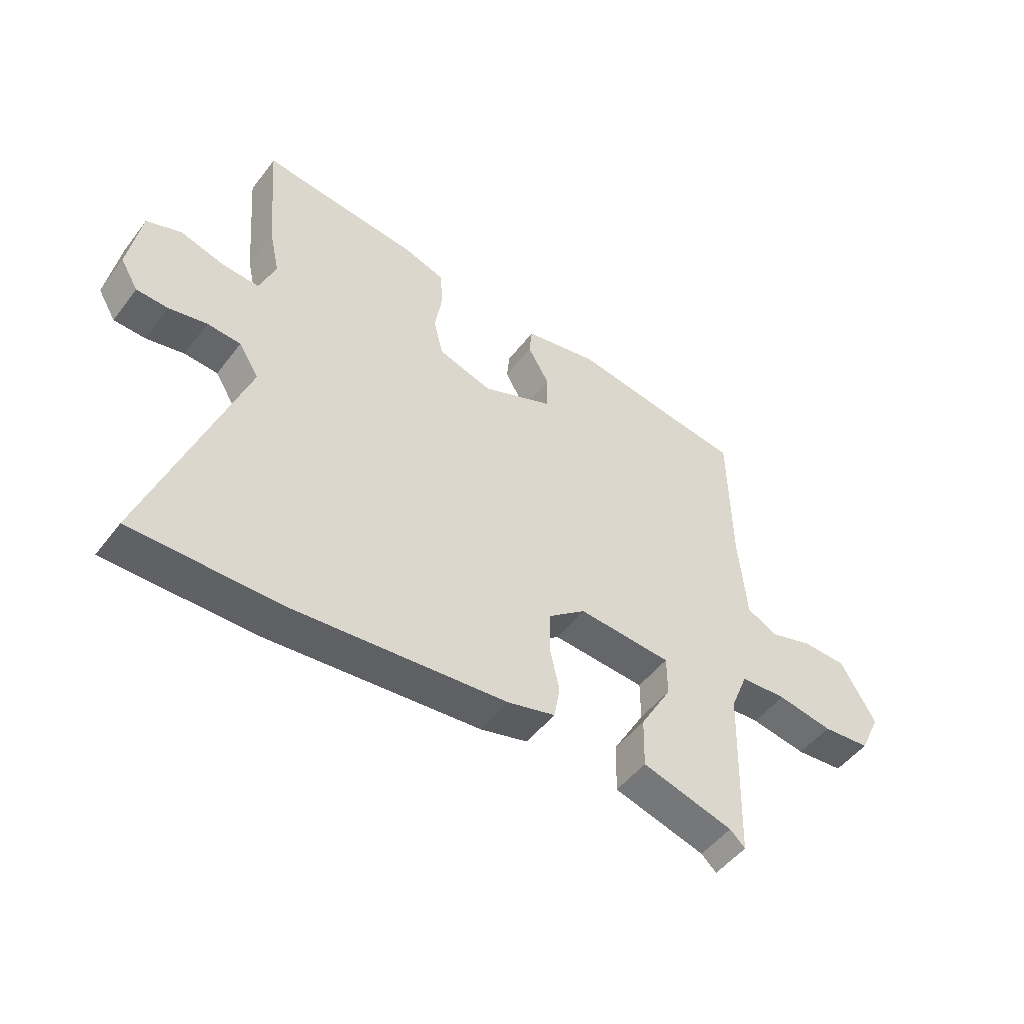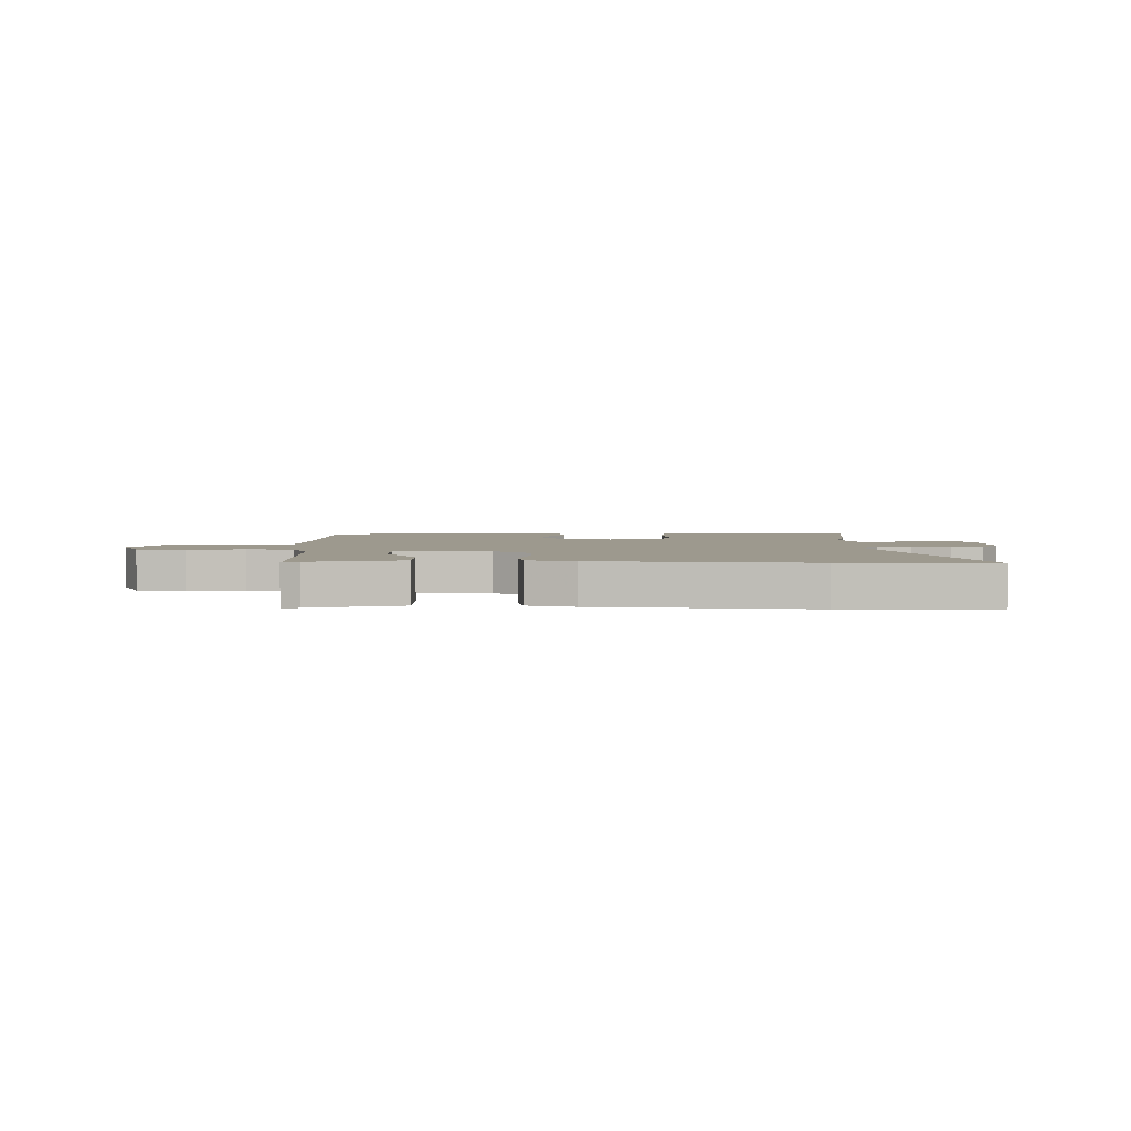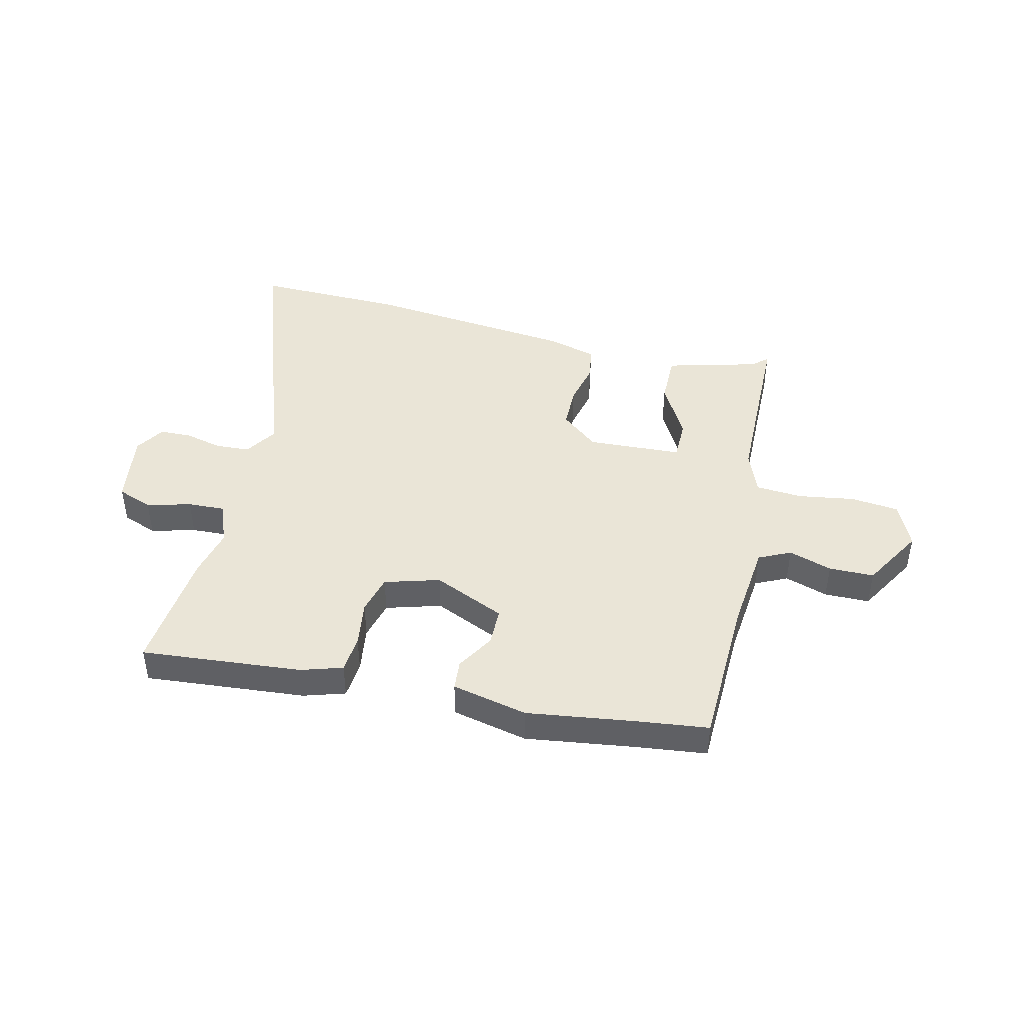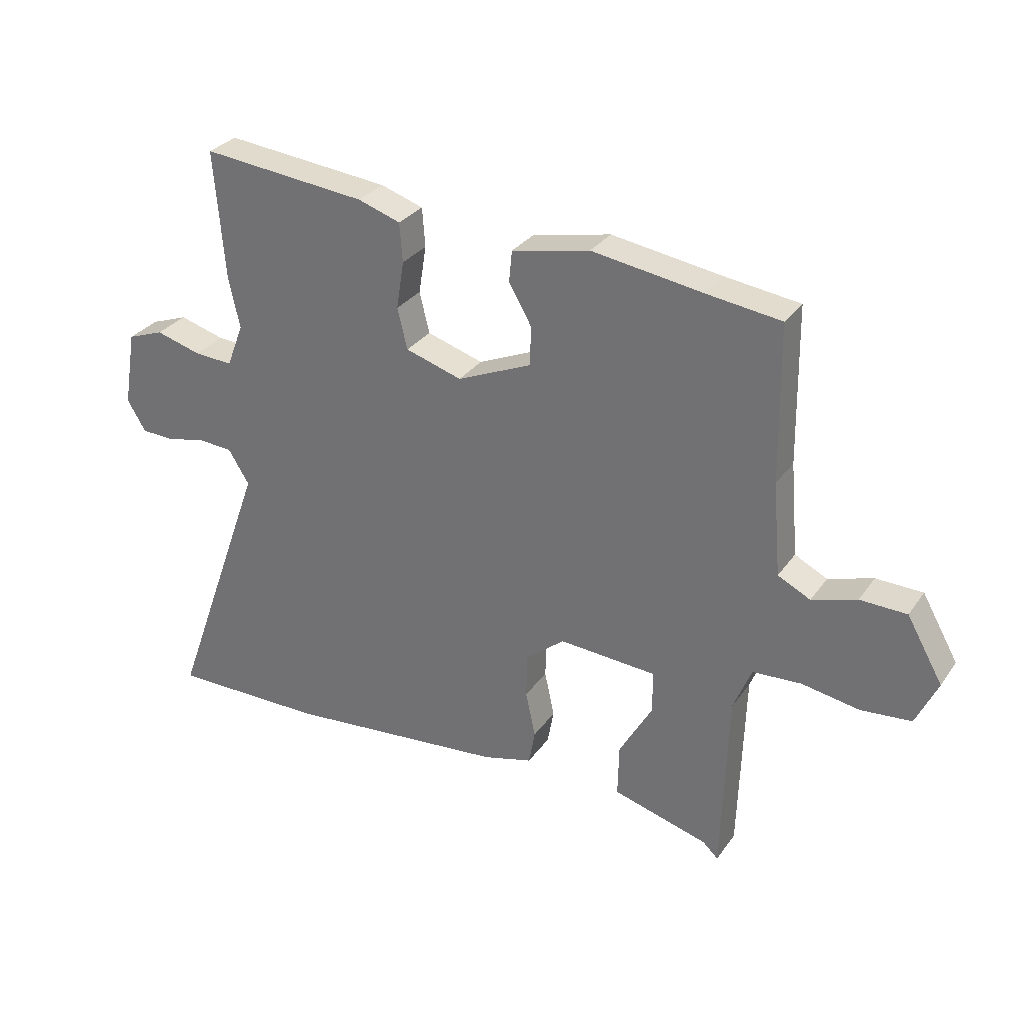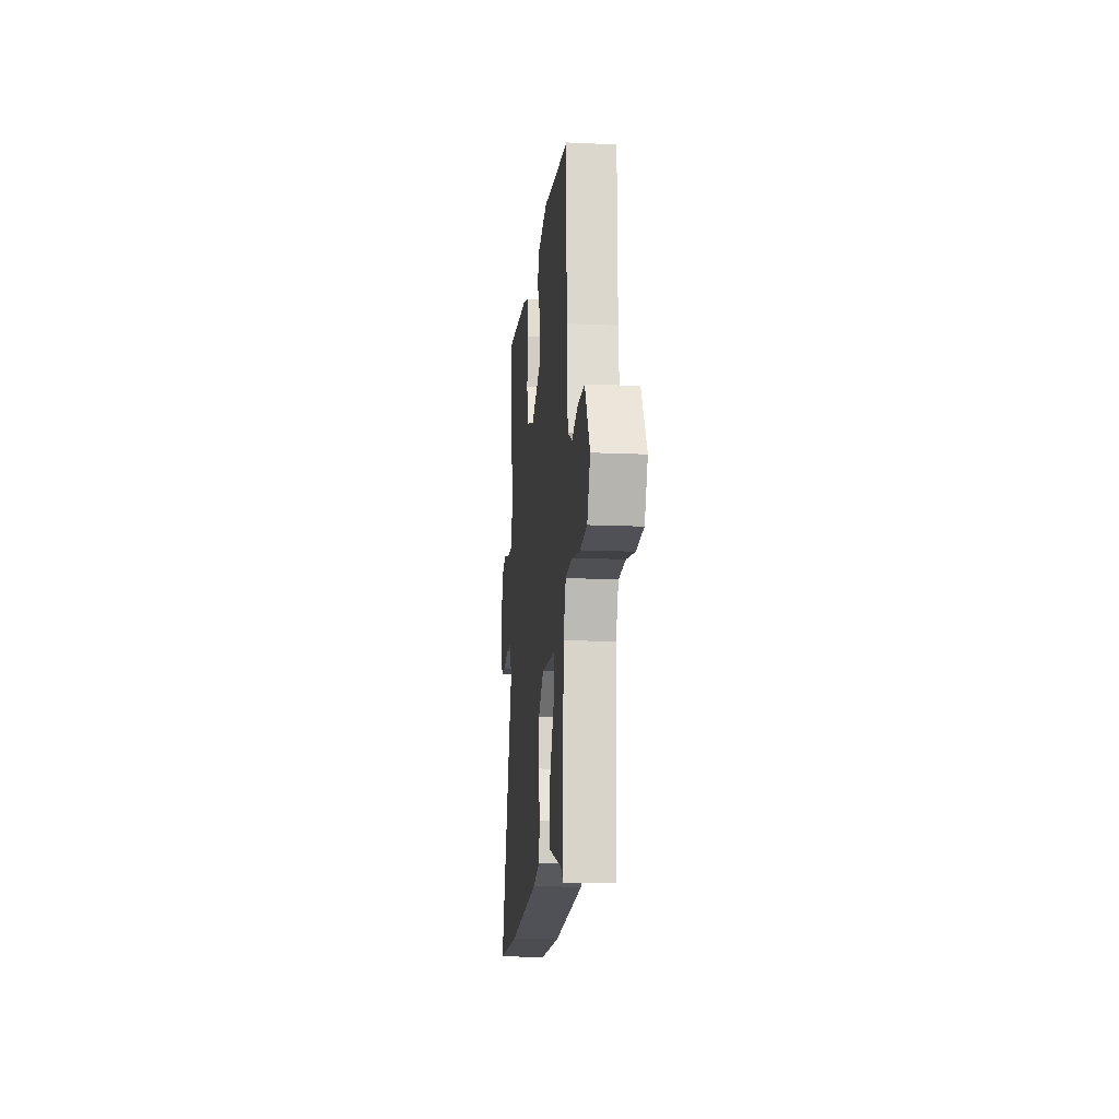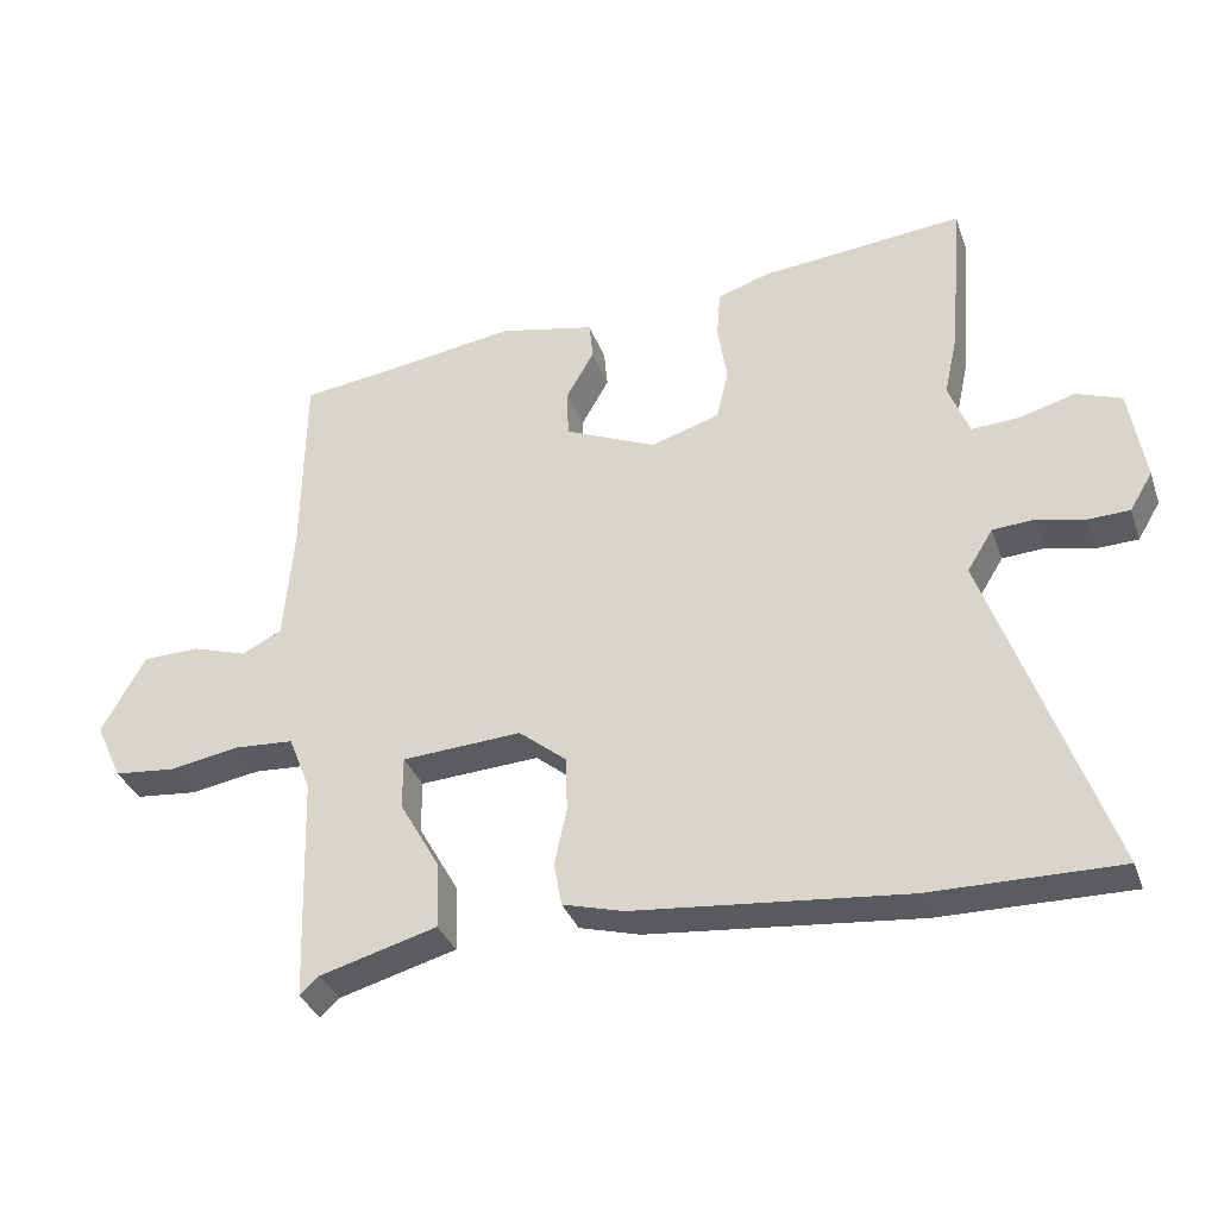
<metadata>
{"format":"obj","ext":"obj","renderer":"f3d","projection":"perspective","resolution":1024,"background":"white","views":[{"elev":-50.0,"azim":-35.9,"up":"+Z"},{"elev":3.3,"azim":-178.5,"up":"+Y"},{"elev":44.0,"azim":14.2,"up":"+Y"},{"elev":30.2,"azim":28.7,"up":"+Z"},{"elev":-15.2,"azim":84.6,"up":"+Z"},{"elev":-33.7,"azim":-161.9,"up":"+Z"}]}
</metadata>
<code>
v 0.451 0.07 -0.516
v 0.424 0.07 -0.491
v 0.26 0.07 -0.445
v 0.262 0.07 -0.354
v 0.319 0.07 -0.254
v 0.319 0.07 -0.181
v 0.151 0.07 -0.17
v 0.084 0.07 -0.224
v 0.082 0.07 -0.301
v 0.099 0.07 -0.38
v 0.088 0.07 -0.44
v 0.003 0.07 -0.463
v -0.378 0.07 -0.499
v -0.643 0.07 -0.501
v -0.476 0.07 -0.037
v -0.512 0.07 0.021
v -0.572 0.07 0.025
v -0.639 0.07 0.01
v -0.696 0.07 0.012
v -0.728 0.07 0.065
v -0.706 0.07 0.196
v -0.643 0.07 0.219
v -0.565 0.07 0.197
v -0.498 0.07 0.193
v -0.469 0.07 0.268
v -0.488 0.07 0.355
v -0.506 0.07 0.576
v -0.221 0.07 0.547
v -0.148 0.07 0.523
v -0.143 0.07 0.456
v -0.156 0.07 0.374
v -0.139 0.07 0.304
v -0.042 0.07 0.274
v 0.086 0.07 0.329
v 0.088 0.07 0.396
v 0.049 0.07 0.464
v 0.054 0.07 0.517
v 0.188 0.07 0.545
v 0.378 0.07 0.516
v 0.505 0.07 0.499
v 0.509 0.07 0.231
v 0.523 0.07 0.071
v 0.579 0.07 0.043
v 0.656 0.07 0.067
v 0.736 0.07 0.065
v 0.798 0.07 -0.044
v 0.761 0.07 -0.124
v 0.675 0.07 -0.132
v 0.575 0.07 -0.115
v 0.492 0.07 -0.12
v 0.461 0.07 -0.197
v 0.451 0 -0.516
v 0.424 0 -0.491
v 0.26 0 -0.445
v 0.262 0 -0.354
v 0.319 0 -0.254
v 0.319 0 -0.181
v 0.151 0 -0.17
v 0.084 0 -0.224
v 0.082 0 -0.301
v 0.099 0 -0.38
v 0.088 0 -0.44
v 0.003 0 -0.463
v -0.378 0 -0.499
v -0.643 0 -0.501
v -0.476 0 -0.037
v -0.512 0 0.021
v -0.572 0 0.025
v -0.639 0 0.01
v -0.696 0 0.012
v -0.728 0 0.065
v -0.706 0 0.196
v -0.643 0 0.219
v -0.565 0 0.197
v -0.498 0 0.193
v -0.469 0 0.268
v -0.488 0 0.355
v -0.506 0 0.576
v -0.221 0 0.547
v -0.148 0 0.523
v -0.143 0 0.456
v -0.156 0 0.374
v -0.139 0 0.304
v -0.042 0 0.274
v 0.086 0 0.329
v 0.088 0 0.396
v 0.049 0 0.464
v 0.054 0 0.517
v 0.188 0 0.545
v 0.378 0 0.516
v 0.505 0 0.499
v 0.509 0 0.231
v 0.523 0 0.071
v 0.579 0 0.043
v 0.656 0 0.067
v 0.736 0 0.065
v 0.798 0 -0.044
v 0.761 0 -0.124
v 0.675 0 -0.132
v 0.575 0 -0.115
v 0.492 0 -0.12
v 0.461 0 -0.197
f 47 48 49
f 46 47 49
f 45 46 49
f 44 45 49
f 43 44 49
f 42 43 49 50
f 41 42 50 51
f 39 40 41 51
f 38 39 51
f 37 38 51
f 36 37 51
f 35 36 51
f 29 30 31
f 28 29 31
f 27 28 31
f 26 27 31
f 25 26 31
f 24 25 31 32
f 21 22 23
f 20 21 23
f 19 20 23
f 18 19 23
f 17 18 23
f 16 17 23 24
f 24 32 33
f 16 24 33
f 15 16 33
f 14 15 33
f 13 14 33
f 12 13 33
f 11 12 33
f 10 11 33
f 9 10 33
f 2 3 4 5
f 2 5 6
f 1 2 6
f 51 1 6
f 34 35 51 6
f 8 9 33 34
f 7 8 34
f 6 7 34
f 100 99 98
f 100 98 97
f 100 97 96
f 100 96 95
f 100 95 94
f 101 100 94 93
f 102 101 93 92
f 102 92 91 90
f 102 90 89
f 102 89 88
f 102 88 87
f 102 87 86
f 82 81 80
f 82 80 79
f 82 79 78
f 82 78 77
f 82 77 76
f 83 82 76 75
f 74 73 72
f 74 72 71
f 74 71 70
f 74 70 69
f 74 69 68
f 75 74 68 67
f 84 83 75
f 84 75 67
f 84 67 66
f 84 66 65
f 84 65 64
f 84 64 63
f 84 63 62
f 84 62 61
f 84 61 60
f 56 55 54 53
f 57 56 53
f 57 53 52
f 57 52 102
f 57 102 86 85
f 85 84 60 59
f 85 59 58
f 85 58 57
f 1 52 53 2
f 2 53 54 3
f 3 54 55 4
f 4 55 56 5
f 5 56 57 6
f 6 57 58 7
f 7 58 59 8
f 8 59 60 9
f 9 60 61 10
f 10 61 62 11
f 11 62 63 12
f 12 63 64 13
f 13 64 65 14
f 14 65 66 15
f 15 66 67 16
f 16 67 68 17
f 17 68 69 18
f 18 69 70 19
f 19 70 71 20
f 20 71 72 21
f 21 72 73 22
f 22 73 74 23
f 23 74 75 24
f 24 75 76 25
f 25 76 77 26
f 26 77 78 27
f 27 78 79 28
f 28 79 80 29
f 29 80 81 30
f 30 81 82 31
f 31 82 83 32
f 32 83 84 33
f 33 84 85 34
f 34 85 86 35
f 35 86 87 36
f 36 87 88 37
f 37 88 89 38
f 38 89 90 39
f 39 90 91 40
f 40 91 92 41
f 41 92 93 42
f 42 93 94 43
f 43 94 95 44
f 44 95 96 45
f 45 96 97 46
f 46 97 98 47
f 47 98 99 48
f 48 99 100 49
f 49 100 101 50
f 50 101 102 51
f 51 102 52 1

</code>
